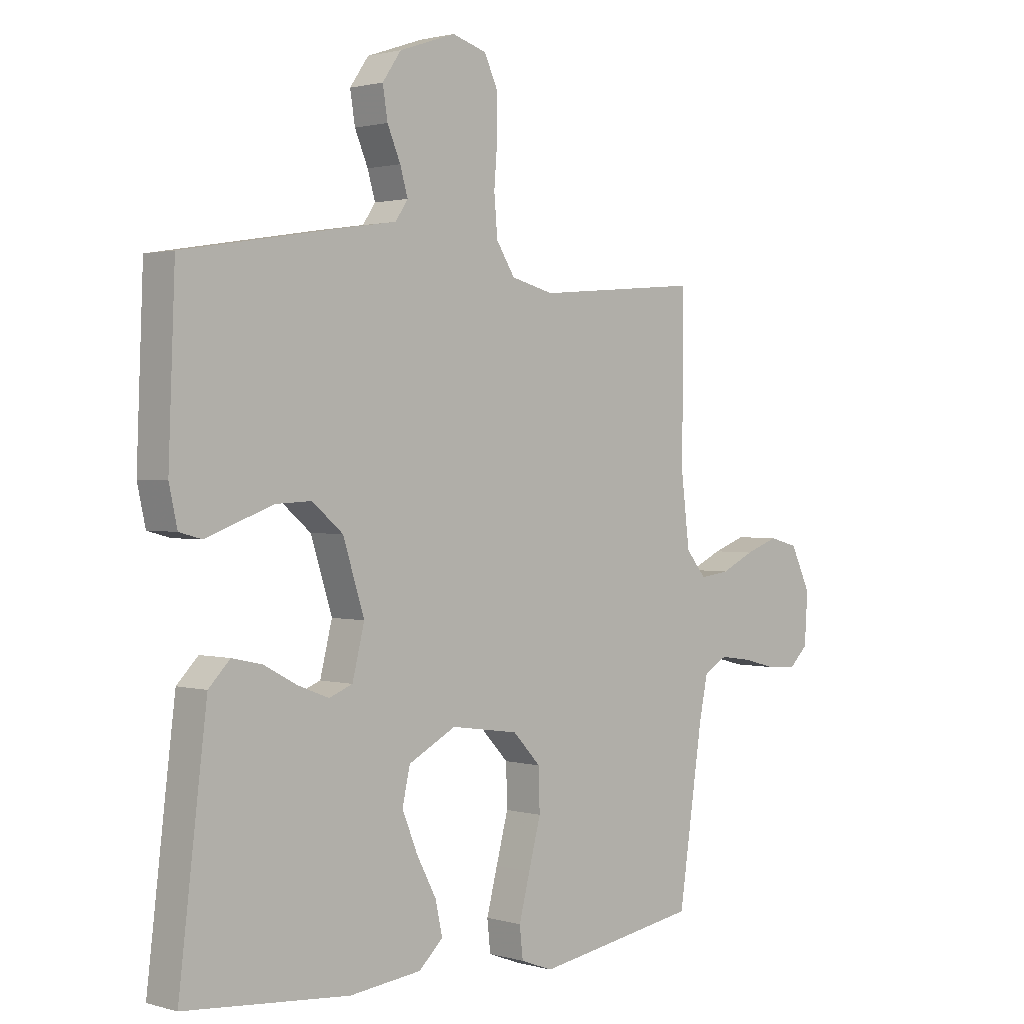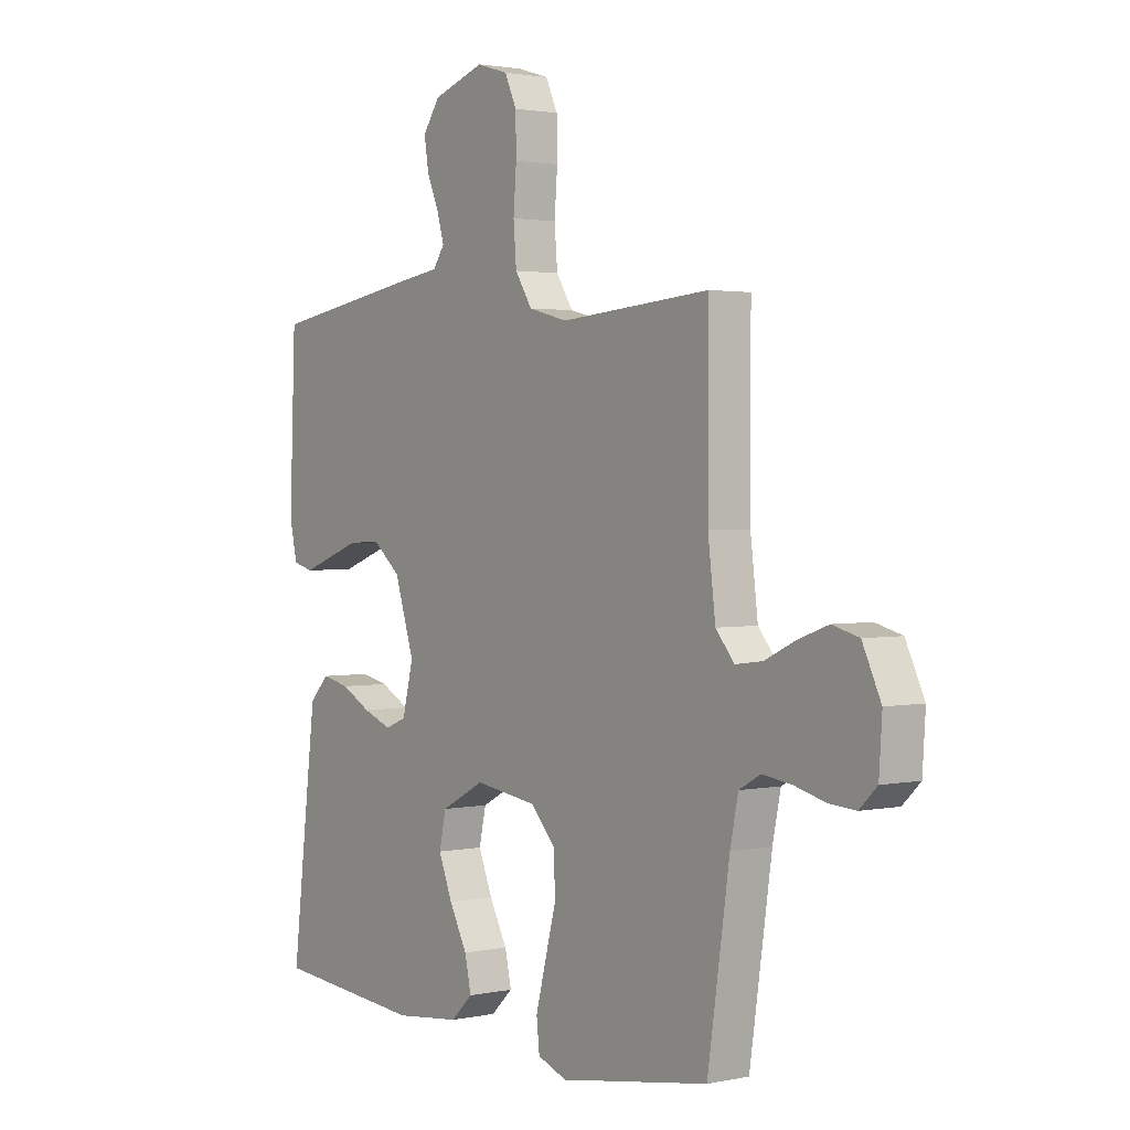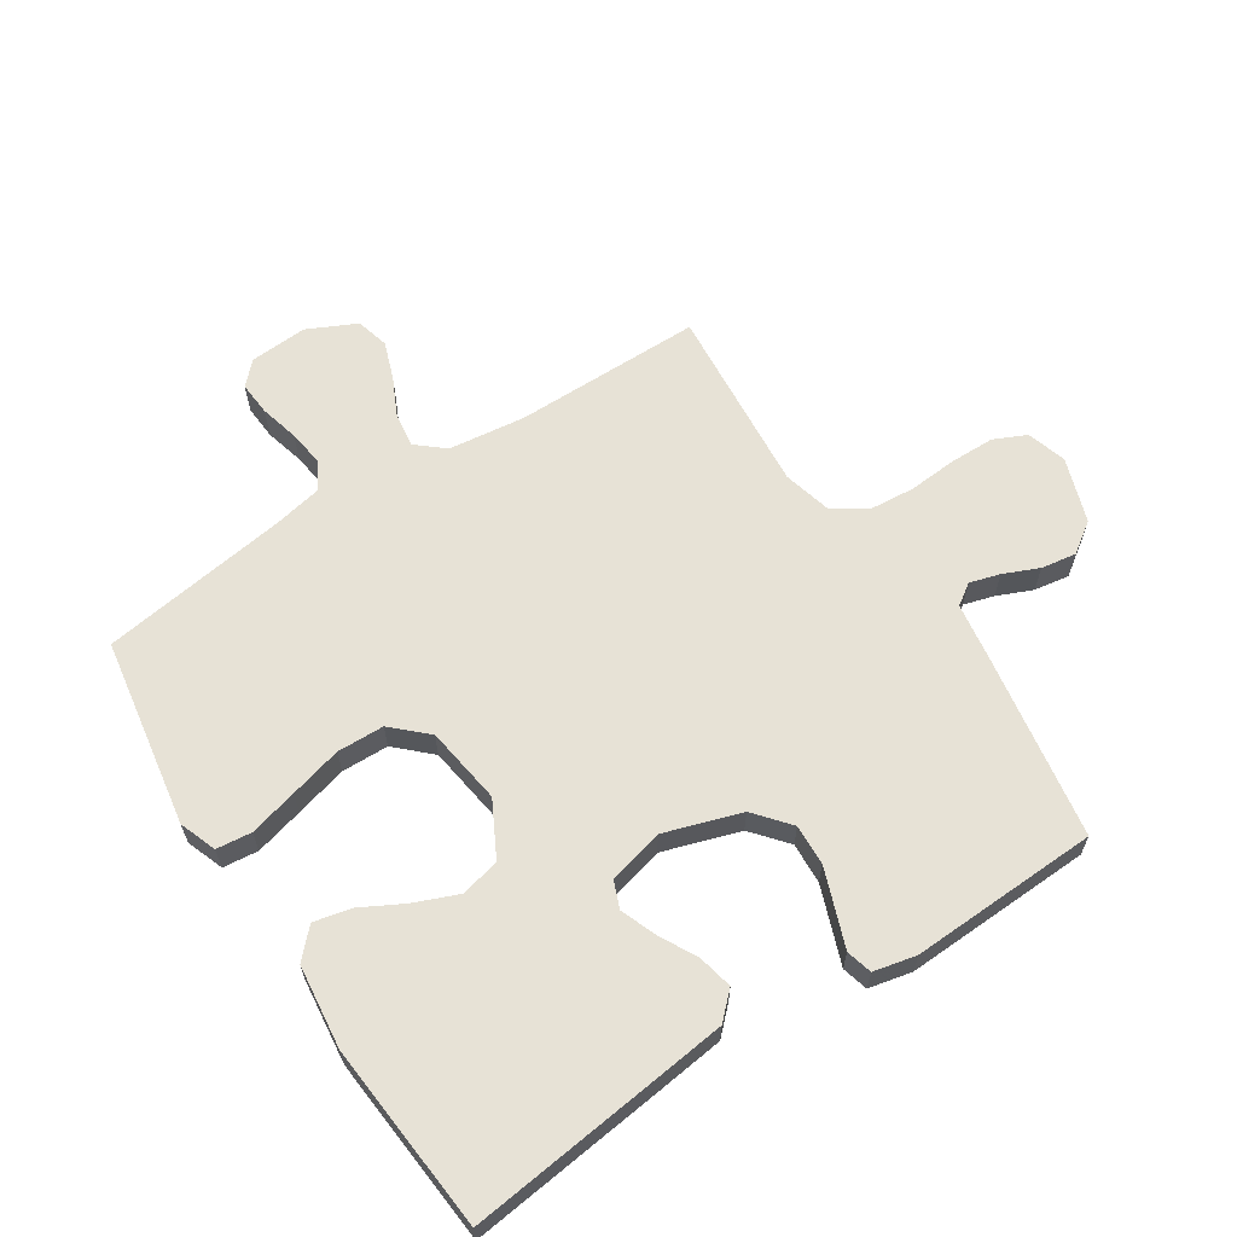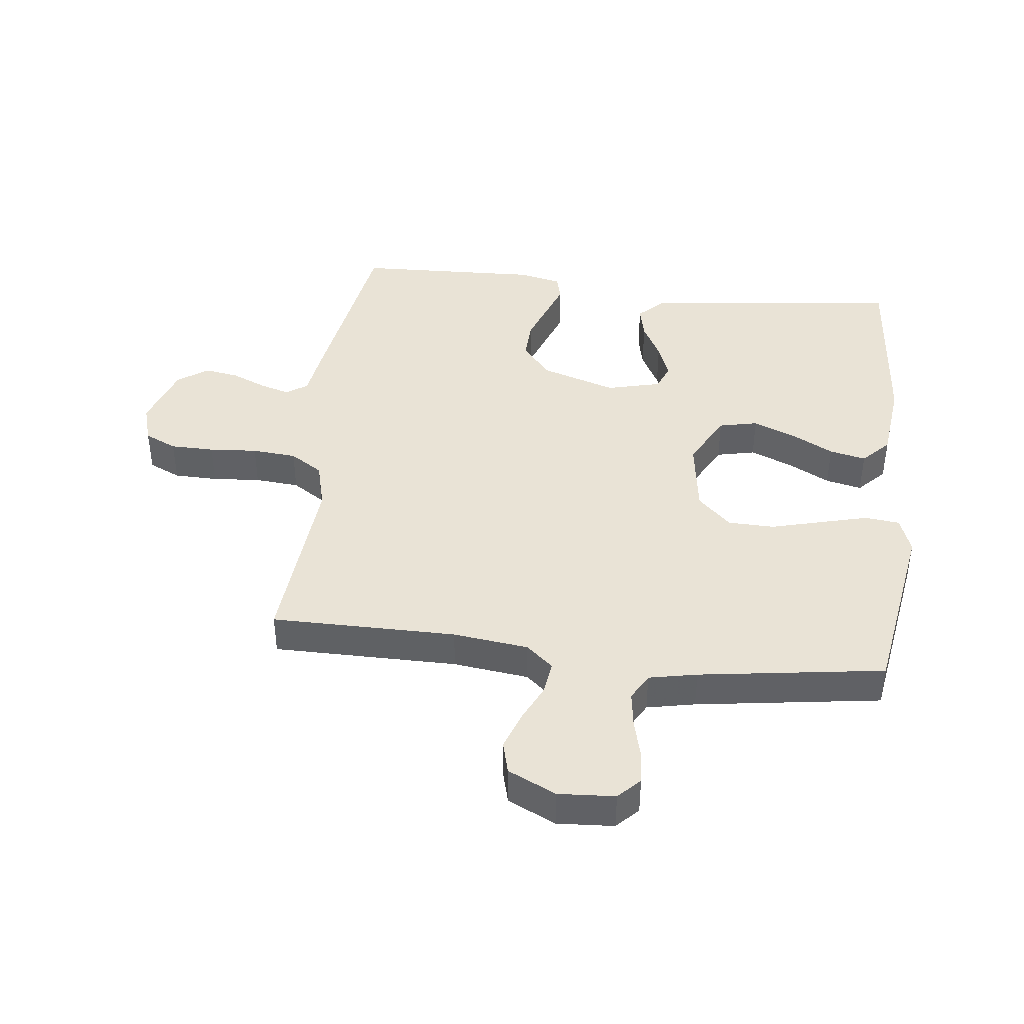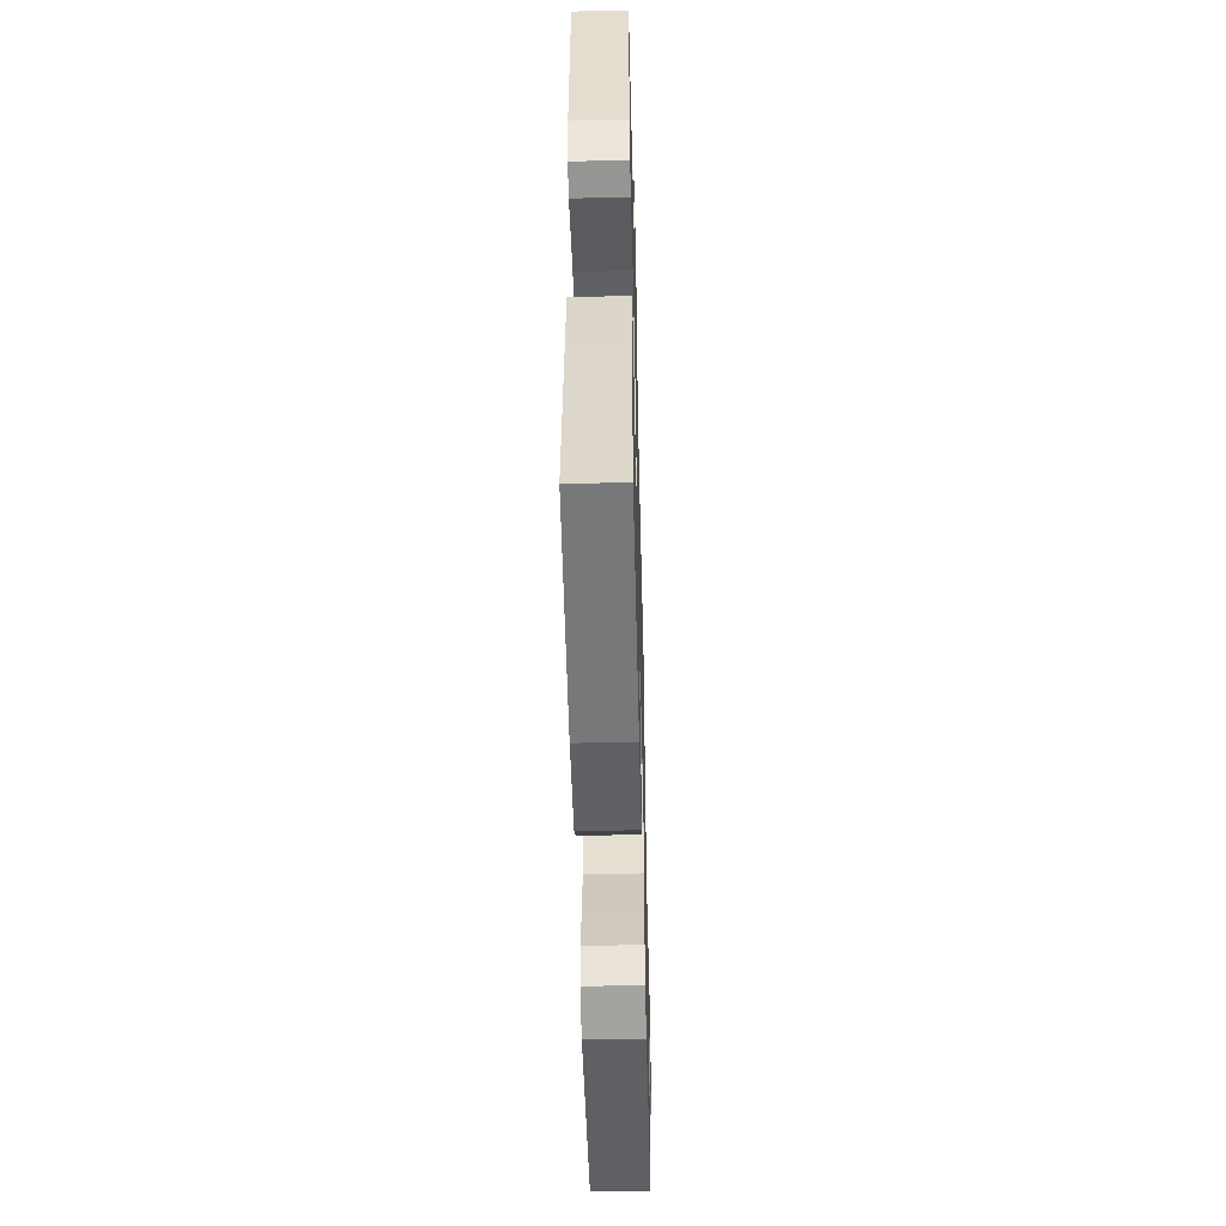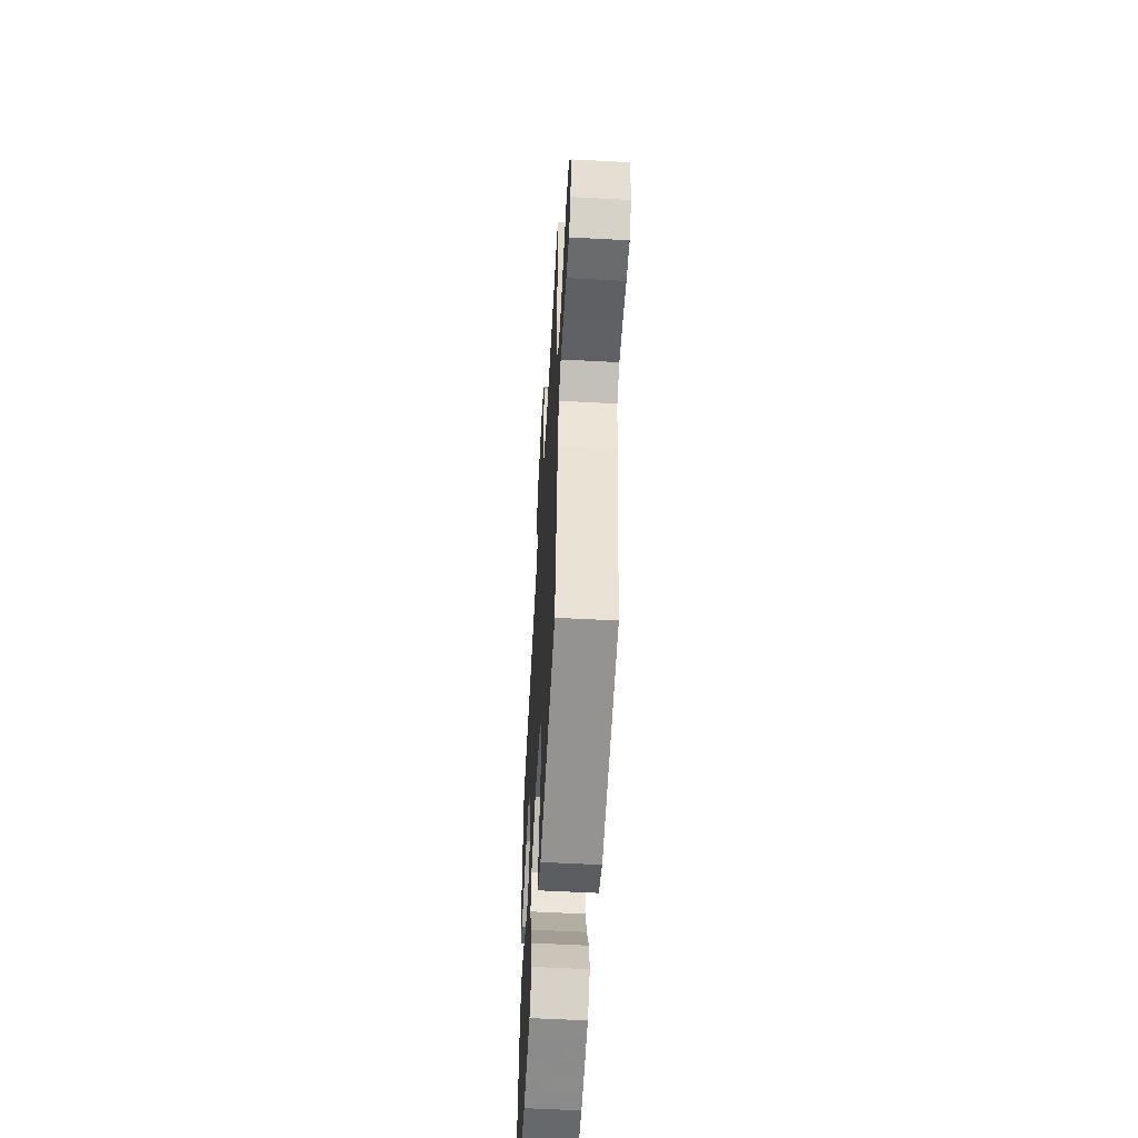
<metadata>
{"format":"obj","ext":"obj","renderer":"f3d","projection":"perspective","resolution":1024,"background":"white","views":[{"elev":1.5,"azim":-44.6,"up":"+Z"},{"elev":2.0,"azim":53.3,"up":"+Z"},{"elev":63.2,"azim":-122.9,"up":"+Y"},{"elev":42.0,"azim":96.7,"up":"+Y"},{"elev":-52.4,"azim":-88.6,"up":"+Z"},{"elev":-57.5,"azim":86.8,"up":"+Z"}]}
</metadata>
<code>
v -0.5 0.07 -0.5
v -0.464 0.07 -0.2
v -0.449 0.07 -0.079
v -0.41 0.07 -0.039
v -0.355 0.07 -0.051
v -0.295 0.07 -0.083
v -0.238 0.07 -0.105
v -0.195 0.07 -0.088
v -0.173 0.07 0
v -0.212 0.07 0.122
v -0.268 0.07 0.169
v -0.333 0.07 0.166
v -0.399 0.07 0.142
v -0.456 0.07 0.121
v -0.497 0.07 0.132
v -0.512 0.07 0.2
v -0.5 0.07 0.5
v -0.2 0.07 0.549
v -0.113 0.07 0.562
v -0.09 0.07 0.596
v -0.104 0.07 0.644
v -0.128 0.07 0.7
v -0.137 0.07 0.756
v -0.103 0.07 0.805
v 0 0.07 0.84
v 0.063 0.07 0.821
v 0.087 0.07 0.769
v 0.088 0.07 0.698
v 0.082 0.07 0.62
v 0.088 0.07 0.548
v 0.122 0.07 0.495
v 0.2 0.07 0.475
v 0.5 0.07 0.5
v 0.5 0.07 0.2
v 0.515 0.07 0.078
v 0.552 0.07 0.034
v 0.606 0.07 0.041
v 0.667 0.07 0.07
v 0.728 0.07 0.092
v 0.781 0.07 0.078
v 0.818 0.07 0
v 0.812 0.07 -0.092
v 0.777 0.07 -0.126
v 0.723 0.07 -0.122
v 0.661 0.07 -0.106
v 0.603 0.07 -0.098
v 0.56 0.07 -0.122
v 0.544 0.07 -0.2
v 0.5 0.07 -0.5
v 0.2 0.07 -0.549
v 0.141 0.07 -0.527
v 0.135 0.07 -0.471
v 0.155 0.07 -0.394
v 0.177 0.07 -0.311
v 0.175 0.07 -0.236
v 0.124 0.07 -0.182
v 0 0.07 -0.164
v -0.087 0.07 -0.21
v -0.101 0.07 -0.273
v -0.073 0.07 -0.342
v -0.037 0.07 -0.41
v -0.024 0.07 -0.469
v -0.068 0.07 -0.511
v -0.2 0.07 -0.526
v -0.5 0 -0.5
v -0.464 0 -0.2
v -0.449 0 -0.079
v -0.41 0 -0.039
v -0.355 0 -0.051
v -0.295 0 -0.083
v -0.238 0 -0.105
v -0.195 0 -0.088
v -0.173 0 0
v -0.212 0 0.122
v -0.268 0 0.169
v -0.333 0 0.166
v -0.399 0 0.142
v -0.456 0 0.121
v -0.497 0 0.132
v -0.512 0 0.2
v -0.5 0 0.5
v -0.2 0 0.549
v -0.113 0 0.562
v -0.09 0 0.596
v -0.104 0 0.644
v -0.128 0 0.7
v -0.137 0 0.756
v -0.103 0 0.805
v 0 0 0.84
v 0.063 0 0.821
v 0.087 0 0.769
v 0.088 0 0.698
v 0.082 0 0.62
v 0.088 0 0.548
v 0.122 0 0.495
v 0.2 0 0.475
v 0.5 0 0.5
v 0.5 0 0.2
v 0.515 0 0.078
v 0.552 0 0.034
v 0.606 0 0.041
v 0.667 0 0.07
v 0.728 0 0.092
v 0.781 0 0.078
v 0.818 0 0
v 0.812 0 -0.092
v 0.777 0 -0.126
v 0.723 0 -0.122
v 0.661 0 -0.106
v 0.603 0 -0.098
v 0.56 0 -0.122
v 0.544 0 -0.2
v 0.5 0 -0.5
v 0.2 0 -0.549
v 0.141 0 -0.527
v 0.135 0 -0.471
v 0.155 0 -0.394
v 0.177 0 -0.311
v 0.175 0 -0.236
v 0.124 0 -0.182
v 0 0 -0.164
v -0.087 0 -0.21
v -0.101 0 -0.273
v -0.073 0 -0.342
v -0.037 0 -0.41
v -0.024 0 -0.469
v -0.068 0 -0.511
v -0.2 0 -0.526
f 60 61 62 63
f 59 60 63 64
f 58 59 64 1
f 51 52 53 54
f 49 50 51 54
f 48 49 54 55
f 47 48 55 56
f 42 43 44 45
f 42 45 46
f 41 42 46
f 40 41 46
f 37 38 39 40
f 37 40 46 47
f 32 33 34
f 31 32 34 35
f 26 27 28 29
f 26 29 30
f 25 26 30
f 24 25 30
f 21 22 23 24
f 20 21 24 30
f 19 20 30 31
f 13 14 15 16
f 12 13 16 17
f 11 12 17 18
f 3 4 5 6
f 3 6 7
f 58 1 2 3
f 57 58 3 7
f 36 37 47 56
f 10 11 18 19
f 9 10 19 31
f 8 9 31 35
f 35 36 56 57
f 7 8 35 57
f 127 126 125 124
f 128 127 124 123
f 65 128 123 122
f 118 117 116 115
f 118 115 114 113
f 119 118 113 112
f 120 119 112 111
f 109 108 107 106
f 110 109 106
f 110 106 105
f 110 105 104
f 104 103 102 101
f 111 110 104 101
f 98 97 96
f 99 98 96 95
f 93 92 91 90
f 94 93 90
f 94 90 89
f 94 89 88
f 88 87 86 85
f 94 88 85 84
f 95 94 84 83
f 80 79 78 77
f 81 80 77 76
f 82 81 76 75
f 70 69 68 67
f 71 70 67
f 67 66 65 122
f 71 67 122 121
f 120 111 101 100
f 83 82 75 74
f 95 83 74 73
f 99 95 73 72
f 121 120 100 99
f 121 99 72 71
f 1 65 66 2
f 2 66 67 3
f 3 67 68 4
f 4 68 69 5
f 5 69 70 6
f 6 70 71 7
f 7 71 72 8
f 8 72 73 9
f 9 73 74 10
f 10 74 75 11
f 11 75 76 12
f 12 76 77 13
f 13 77 78 14
f 14 78 79 15
f 15 79 80 16
f 16 80 81 17
f 17 81 82 18
f 18 82 83 19
f 19 83 84 20
f 20 84 85 21
f 21 85 86 22
f 22 86 87 23
f 23 87 88 24
f 24 88 89 25
f 25 89 90 26
f 26 90 91 27
f 27 91 92 28
f 28 92 93 29
f 29 93 94 30
f 30 94 95 31
f 31 95 96 32
f 32 96 97 33
f 33 97 98 34
f 34 98 99 35
f 35 99 100 36
f 36 100 101 37
f 37 101 102 38
f 38 102 103 39
f 39 103 104 40
f 40 104 105 41
f 41 105 106 42
f 42 106 107 43
f 43 107 108 44
f 44 108 109 45
f 45 109 110 46
f 46 110 111 47
f 47 111 112 48
f 48 112 113 49
f 49 113 114 50
f 50 114 115 51
f 51 115 116 52
f 52 116 117 53
f 53 117 118 54
f 54 118 119 55
f 55 119 120 56
f 56 120 121 57
f 57 121 122 58
f 58 122 123 59
f 59 123 124 60
f 60 124 125 61
f 61 125 126 62
f 62 126 127 63
f 63 127 128 64
f 64 128 65 1

</code>
